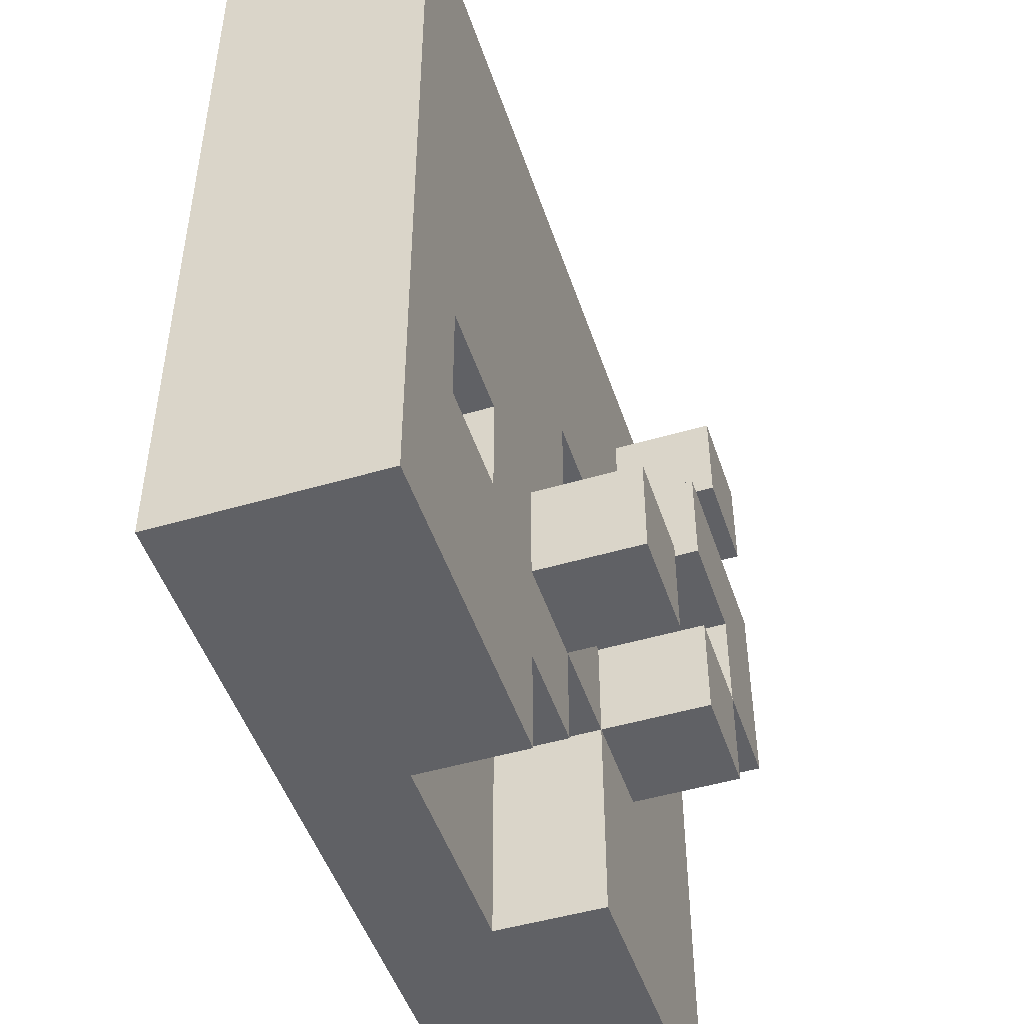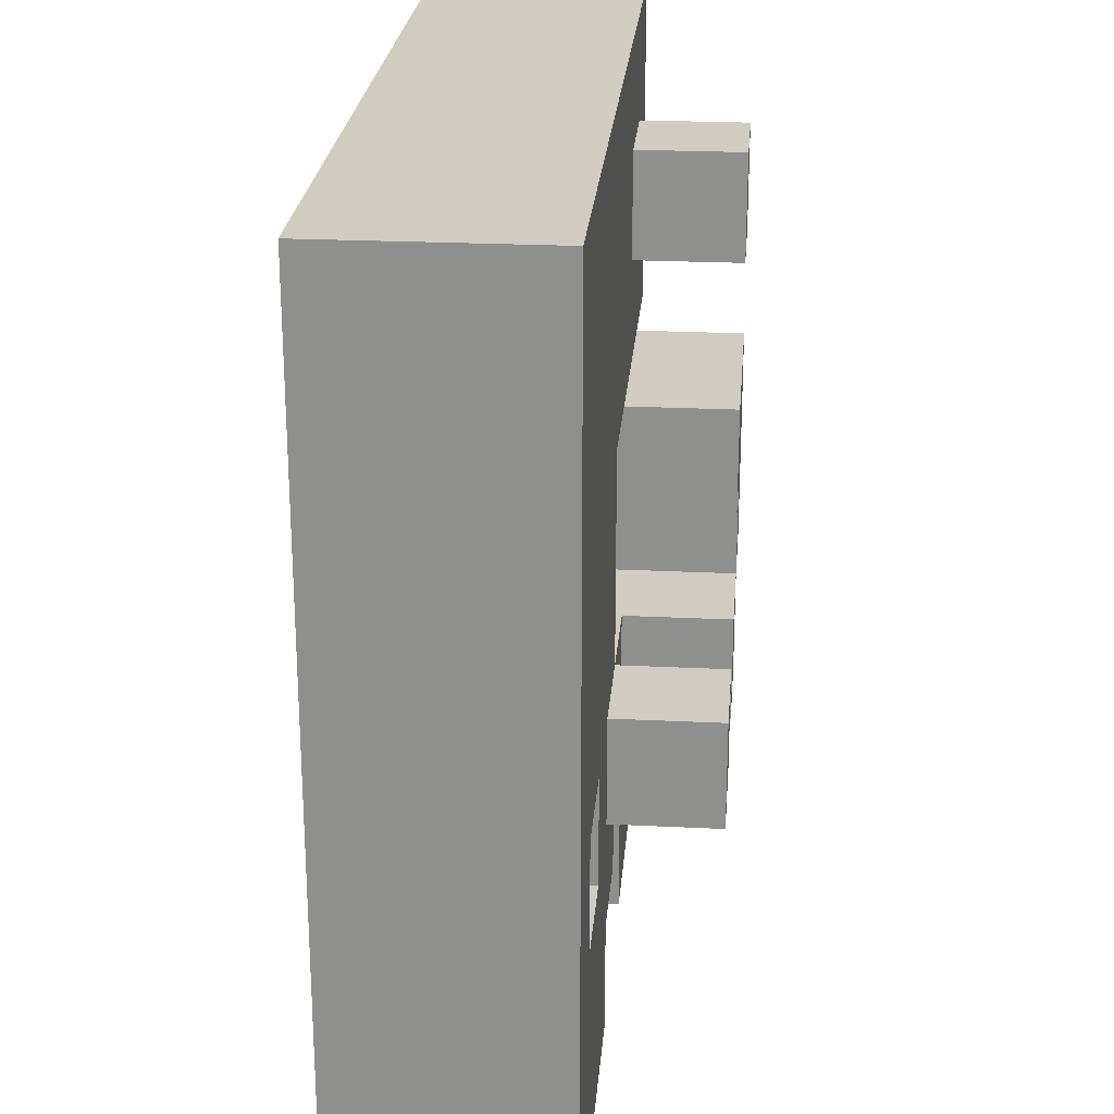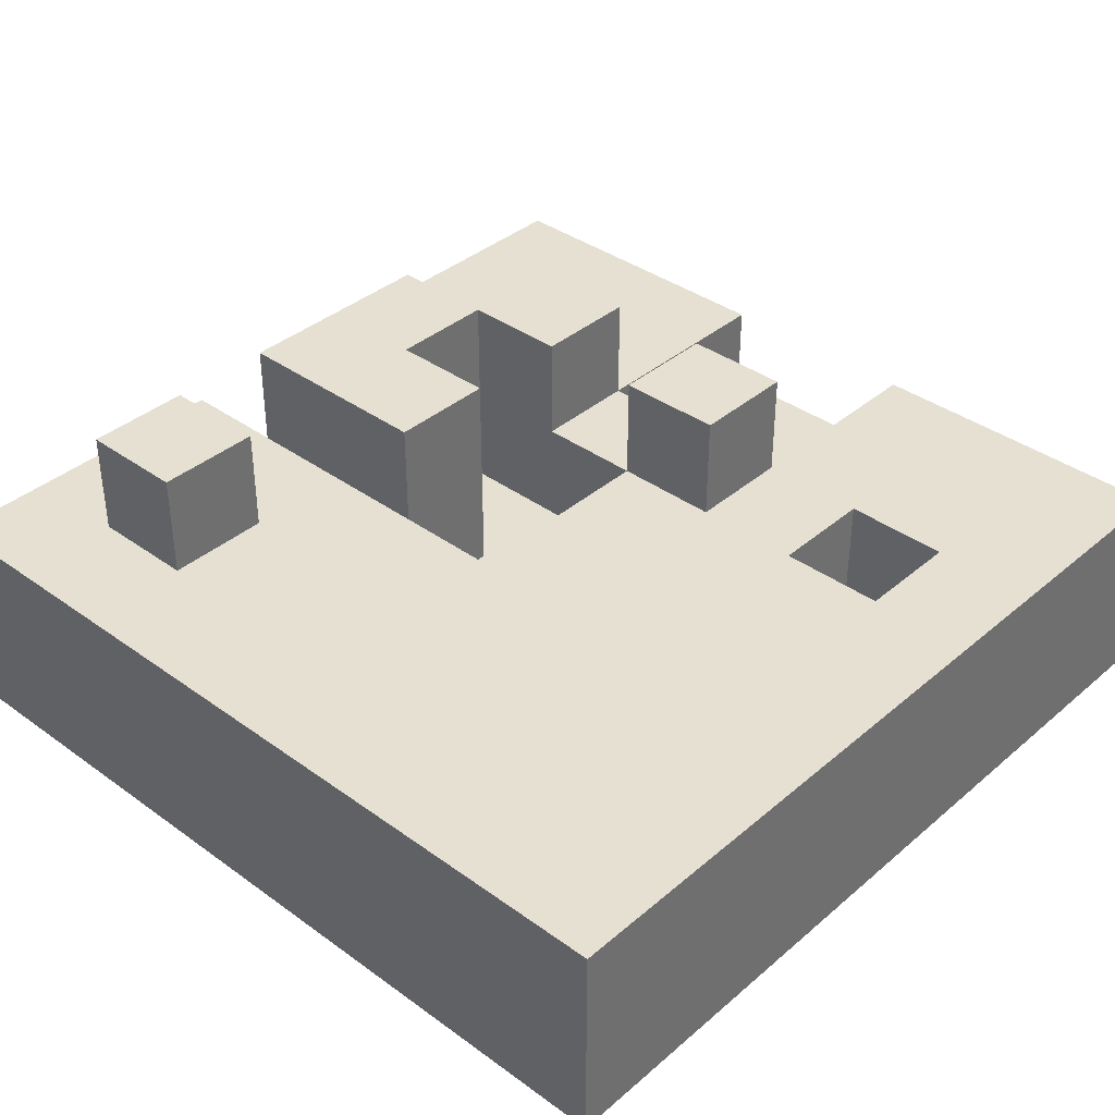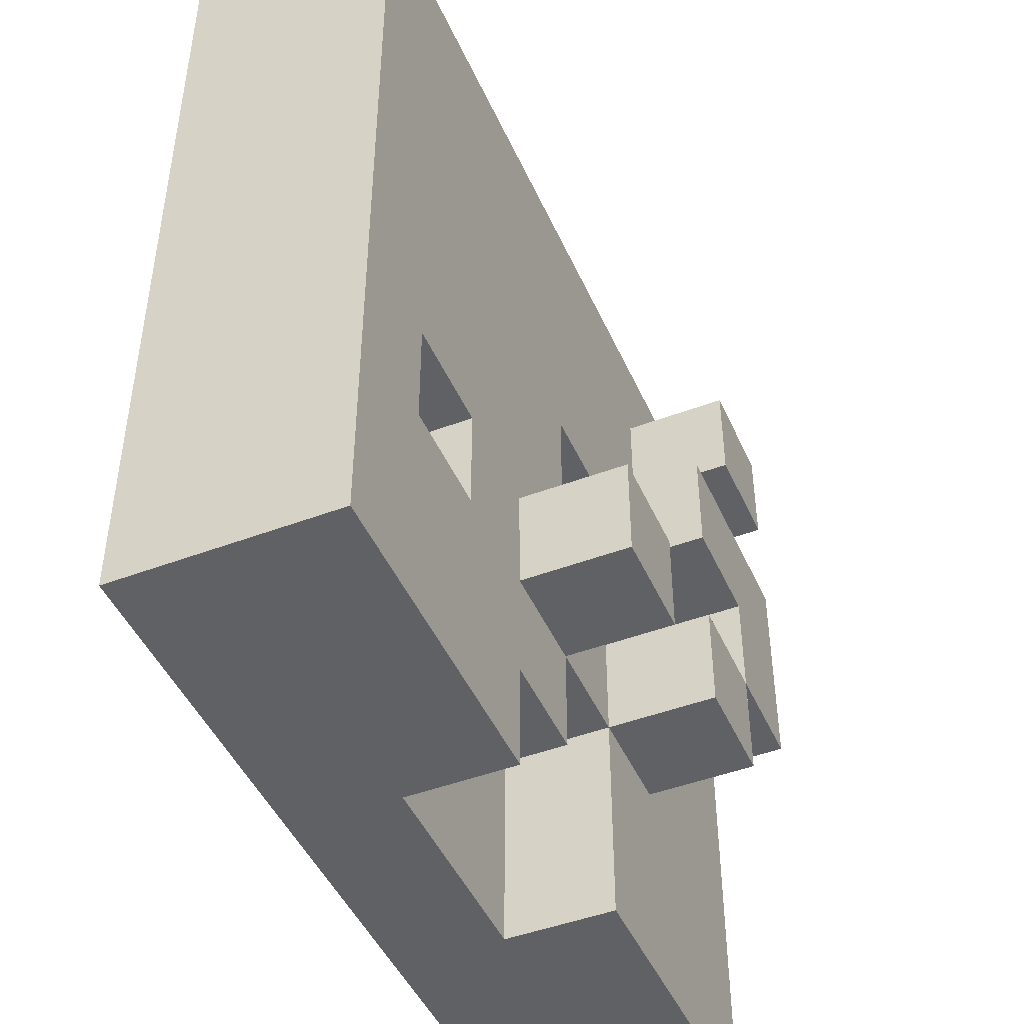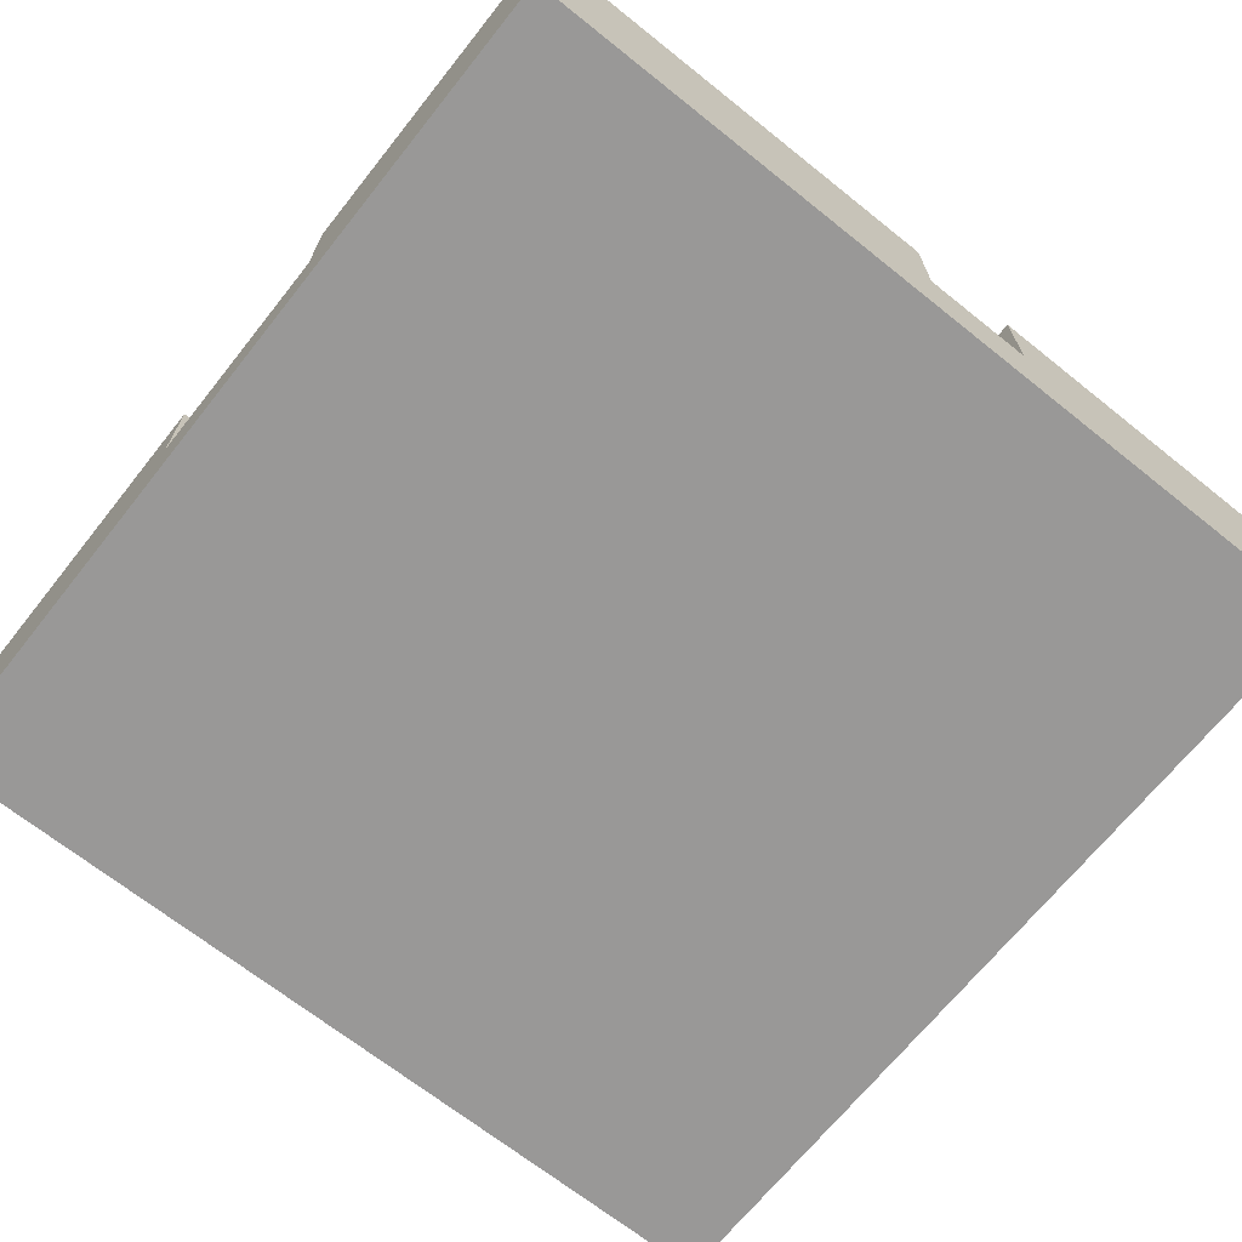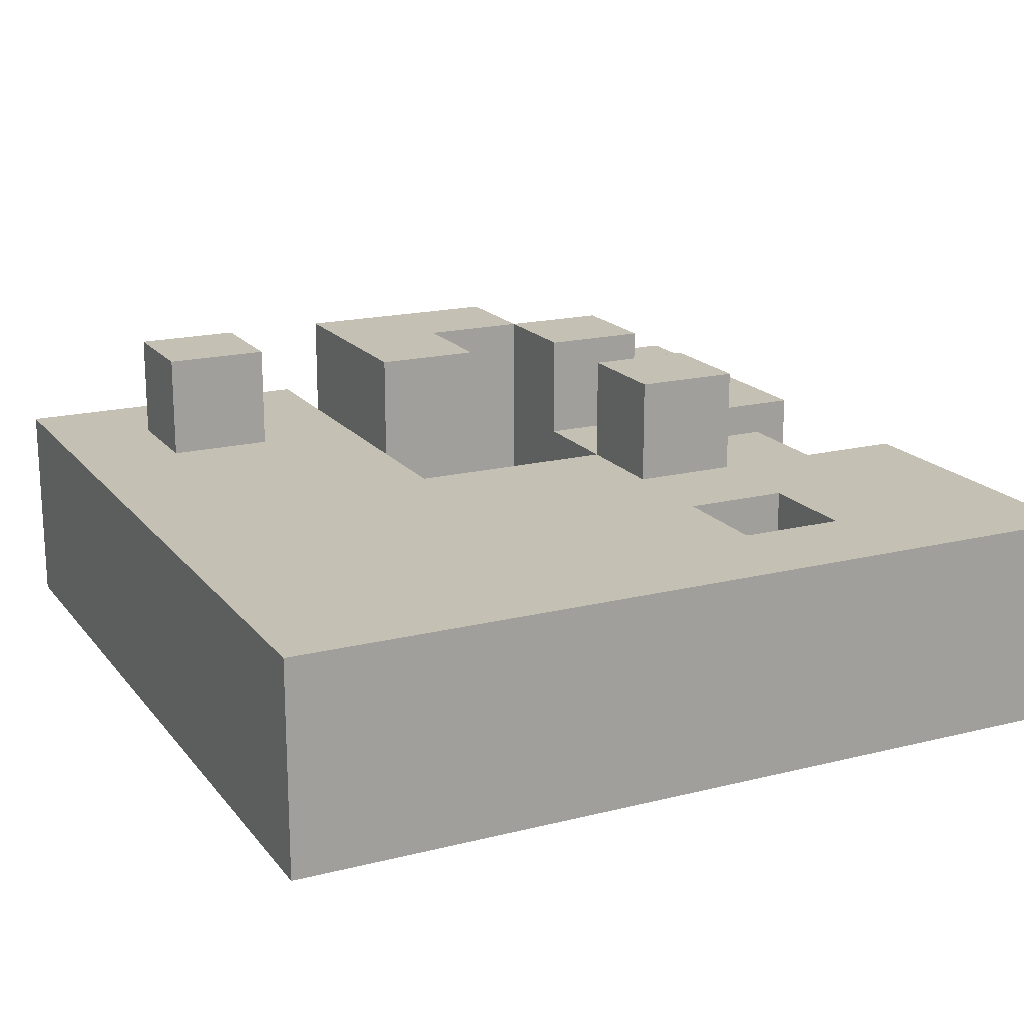
<metadata>
{"format":"obj","ext":"obj","renderer":"f3d","projection":"perspective","resolution":1024,"background":"white","views":[{"elev":-48.6,"azim":108.2,"up":"+Z"},{"elev":24.0,"azim":94.7,"up":"+Z"},{"elev":37.6,"azim":42.7,"up":"+Y"},{"elev":-46.4,"azim":113.3,"up":"+Z"},{"elev":-68.7,"azim":-128.6,"up":"+Y"},{"elev":18.0,"azim":64.0,"up":"+Y"}]}
</metadata>
<code>
o
v 0 2 0
v 0 2 -0.8
v 0 2.1 0
v 0 2.1 -0.3
v 0 2.1 -0.4
v 0 2.1 -0.8
v 0 2.2 0
v 0 2.2 -0.3
v 0 2.2 -0.4
v 0 2.2 -0.8
v 0.1 2.1 -0.3
v 0.1 2.1 -0.4
v 0.1 2.2 -0.1
v 0.1 2.2 -0.2
v 0.1 2.2 -0.3
v 0.1 2.2 -0.4
v 0.1 2.2 -0.5
v 0.1 2.3 -0.1
v 0.1 2.3 -0.2
v 0.1 2.3 -0.3
v 0.1 2.3 -0.5
v 0.2 2.2 -0.5
v 0.2 2.2 -0.6
v 0.2 2.3 -0.5
v 0.2 2.3 -0.6
v 0.4 2.1 -0.3
v 0.4 2.1 -0.5
v 0.4 2.1 -0.6
v 0.4 2.1 -0.7
v 0.4 2.2 -0.3
v 0.4 2.2 -0.5
v 0.4 2.2 -0.6
v 0.4 2.2 -0.7
v 0.4 2.3 -0.5
v 0.4 2.3 -0.6
v 0.5 2.1 -0.7
v 0.5 2.1 -0.8
v 0.5 2.2 -0.7
v 0.5 2.2 -0.8
v 0.7 2.1 -0.5
v 0.7 2.1 -0.6
v 0.7 2.2 -0.5
v 0.7 2.2 -0.6
v 0.2 2.1 -0.4
v 0.2 2.1 -0.5
v 0.2 2.2 -0.1
v 0.2 2.2 -0.2
v 0.2 2.3 -0.1
v 0.2 2.3 -0.2
v 0.2 2.3 -0.4
v 0.2 2.3 -0.5
v 0.3 2.1 -0.3
v 0.3 2.1 -0.4
v 0.3 2.1 -0.6
v 0.3 2.1 -0.8
v 0.3 2.2 -0.3
v 0.3 2.2 -0.5
v 0.3 2.2 -0.6
v 0.3 2.2 -0.8
v 0.3 2.3 -0.3
v 0.3 2.3 -0.4
v 0.3 2.3 -0.5
v 0.3 2.3 -0.6
v 0.5 2.2 -0.5
v 0.5 2.2 -0.6
v 0.5 2.3 -0.5
v 0.5 2.3 -0.6
v 0.6 2.1 -0.5
v 0.6 2.1 -0.6
v 0.6 2.2 -0.5
v 0.6 2.2 -0.6
v 0.8 2 0
v 0.8 2 -0.8
v 0.8 2.1 0
v 0.8 2.1 -0.8
v 0.8 2.2 0
v 0.8 2.2 -0.8
v 0 2 0
v 0 2.1 0
v 0 2.2 0
v 0.8 2 0
v 0.8 2.1 0
v 0.8 2.2 0
v 0.1 2.2 -0.1
v 0.1 2.3 -0.1
v 0.2 2.2 -0.1
v 0.2 2.3 -0.1
v 0.1 2.2 -0.3
v 0.1 2.3 -0.3
v 0.3 2.2 -0.3
v 0.3 2.3 -0.3
v 0 2.1 -0.4
v 0 2.2 -0.4
v 0.1 2.1 -0.4
v 0.1 2.2 -0.4
v 0.2 2.1 -0.5
v 0.2 2.3 -0.5
v 0.3 2.1 -0.5
v 0.3 2.2 -0.5
v 0.3 2.3 -0.5
v 0.4 2.1 -0.5
v 0.4 2.2 -0.5
v 0.4 2.3 -0.5
v 0.5 2.2 -0.5
v 0.5 2.3 -0.5
v 0.6 2.1 -0.6
v 0.6 2.2 -0.6
v 0.7 2.1 -0.6
v 0.7 2.2 -0.6
v 0.1 2.2 -0.2
v 0.1 2.3 -0.2
v 0.2 2.2 -0.2
v 0.2 2.3 -0.2
v 0 2.1 -0.3
v 0 2.2 -0.3
v 0.1 2.1 -0.3
v 0.1 2.2 -0.3
v 0.3 2.1 -0.3
v 0.3 2.2 -0.3
v 0.4 2.1 -0.3
v 0.4 2.2 -0.3
v 0.2 2.1 -0.4
v 0.2 2.3 -0.4
v 0.3 2.1 -0.4
v 0.3 2.3 -0.4
v 0.1 2.2 -0.5
v 0.1 2.3 -0.5
v 0.2 2.2 -0.5
v 0.2 2.3 -0.5
v 0.6 2.1 -0.5
v 0.6 2.2 -0.5
v 0.7 2.1 -0.5
v 0.7 2.2 -0.5
v 0.2 2.2 -0.6
v 0.2 2.3 -0.6
v 0.3 2.1 -0.6
v 0.3 2.2 -0.6
v 0.3 2.3 -0.6
v 0.4 2.1 -0.6
v 0.4 2.2 -0.6
v 0.4 2.3 -0.6
v 0.5 2.2 -0.6
v 0.5 2.3 -0.6
v 0.4 2.1 -0.7
v 0.4 2.2 -0.7
v 0.5 2.1 -0.7
v 0.5 2.2 -0.7
v 0 2 -0.8
v 0 2.1 -0.8
v 0 2.2 -0.8
v 0.3 2.1 -0.8
v 0.3 2.2 -0.8
v 0.5 2.1 -0.8
v 0.5 2.2 -0.8
v 0.8 2 -0.8
v 0.8 2.1 -0.8
v 0.8 2.2 -0.8
v 0 2 0
v 0.8 2 0
v 0.1 2 -0.1
v 0.2 2 -0.1
v 0.6 2 -0.1
v 0.7 2 -0.1
v 0.1 2 -0.2
v 0.2 2 -0.2
v 0.3 2 -0.2
v 0.4 2 -0.2
v 0.5 2 -0.2
v 0.6 2 -0.2
v 0.7 2 -0.2
v 0.1 2 -0.3
v 0.2 2 -0.3
v 0.5 2 -0.3
v 0.7 2 -0.3
v 0.1 2 -0.4
v 0.2 2 -0.4
v 0.4 2 -0.4
v 0.5 2 -0.4
v 0.1 2 -0.5
v 0.2 2 -0.5
v 0.3 2 -0.5
v 0.4 2 -0.5
v 0.5 2 -0.5
v 0.6 2 -0.5
v 0.2 2 -0.6
v 0.3 2 -0.6
v 0.4 2 -0.6
v 0.5 2 -0.6
v 0.6 2 -0.6
v 0.1 2 -0.7
v 0.3 2 -0.7
v 0 2 -0.8
v 0.8 2 -0.8
v 0 2.1 -0.3
v 0.1 2.1 -0.3
v 0.3 2.1 -0.3
v 0.4 2.1 -0.3
v 0 2.1 -0.4
v 0.1 2.1 -0.4
v 0.2 2.1 -0.4
v 0.3 2.1 -0.4
v 0.2 2.1 -0.5
v 0.3 2.1 -0.5
v 0.4 2.1 -0.5
v 0.6 2.1 -0.5
v 0.7 2.1 -0.5
v 0.3 2.1 -0.6
v 0.4 2.1 -0.6
v 0.6 2.1 -0.6
v 0.7 2.1 -0.6
v 0.4 2.1 -0.7
v 0.5 2.1 -0.7
v 0.3 2.1 -0.8
v 0.5 2.1 -0.8
v 0 2.2 0
v 0.8 2.2 0
v 0.1 2.2 -0.1
v 0.2 2.2 -0.1
v 0.1 2.2 -0.2
v 0.2 2.2 -0.2
v 0 2.2 -0.3
v 0.1 2.2 -0.3
v 0.3 2.2 -0.3
v 0.4 2.2 -0.3
v 0 2.2 -0.4
v 0.1 2.2 -0.4
v 0.1 2.2 -0.5
v 0.2 2.2 -0.5
v 0.3 2.2 -0.5
v 0.4 2.2 -0.5
v 0.5 2.2 -0.5
v 0.6 2.2 -0.5
v 0.7 2.2 -0.5
v 0.2 2.2 -0.6
v 0.3 2.2 -0.6
v 0.4 2.2 -0.6
v 0.5 2.2 -0.6
v 0.6 2.2 -0.6
v 0.7 2.2 -0.6
v 0.4 2.2 -0.7
v 0.5 2.2 -0.7
v 0 2.2 -0.8
v 0.3 2.2 -0.8
v 0.5 2.2 -0.8
v 0.8 2.2 -0.8
v 0.1 2.3 -0.1
v 0.2 2.3 -0.1
v 0.1 2.3 -0.2
v 0.2 2.3 -0.2
v 0.1 2.3 -0.3
v 0.3 2.3 -0.3
v 0.2 2.3 -0.4
v 0.3 2.3 -0.4
v 0.1 2.3 -0.5
v 0.2 2.3 -0.5
v 0.3 2.3 -0.5
v 0.4 2.3 -0.5
v 0.5 2.3 -0.5
v 0.2 2.3 -0.6
v 0.3 2.3 -0.6
v 0.4 2.3 -0.6
v 0.5 2.3 -0.6
f 3 2 1
f 4 2 3
f 5 2 4
f 6 2 5
f 7 4 3
f 8 4 7
f 9 6 5
f 10 6 9
f 15 12 11
f 16 12 15
f 18 14 13
f 19 14 18
f 20 17 16
f 20 16 15
f 21 17 20
f 24 23 22
f 25 23 24
f 30 27 26
f 31 27 30
f 32 29 28
f 33 29 32
f 34 32 31
f 35 32 34
f 38 37 36
f 39 37 38
f 42 41 40
f 43 41 42
f 46 47 48
f 48 47 49
f 44 45 50
f 50 45 51
f 52 53 56
f 54 55 58
f 58 55 59
f 56 53 60
f 60 53 61
f 57 58 62
f 62 58 63
f 64 65 66
f 66 65 67
f 68 69 70
f 70 69 71
f 72 73 74
f 74 73 75
f 74 75 76
f 76 75 77
f 81 79 78
f 82 80 79
f 82 79 81
f 83 80 82
f 86 85 84
f 87 85 86
f 90 89 88
f 91 89 90
f 94 93 92
f 95 93 94
f 98 97 96
f 99 97 98
f 100 97 99
f 101 99 98
f 102 99 101
f 104 103 102
f 105 103 104
f 108 107 106
f 109 107 108
f 110 111 112
f 112 111 113
f 114 115 116
f 116 115 117
f 118 119 120
f 120 119 121
f 122 123 124
f 124 123 125
f 126 127 128
f 128 127 129
f 130 131 132
f 132 131 133
f 134 135 137
f 137 135 138
f 136 137 139
f 139 137 140
f 140 141 142
f 142 141 143
f 144 145 146
f 146 145 147
f 148 149 151
f 149 150 151
f 151 150 152
f 148 151 153
f 148 153 155
f 153 154 156
f 155 153 156
f 156 154 157
f 160 159 158
f 161 159 160
f 162 159 161
f 163 159 162
f 164 160 158
f 164 161 160
f 165 162 161
f 165 161 164
f 166 162 165
f 167 162 166
f 168 162 167
f 169 163 162
f 169 162 168
f 170 159 163
f 170 163 169
f 171 164 158
f 171 165 164
f 171 166 165
f 172 166 171
f 173 169 168
f 173 168 167
f 173 170 169
f 174 159 170
f 174 170 173
f 175 172 171
f 175 171 158
f 176 166 172
f 176 172 175
f 177 173 167
f 177 174 173
f 177 167 166
f 178 174 177
f 179 175 158
f 179 176 175
f 180 166 176
f 180 176 179
f 181 178 177
f 181 166 180
f 181 177 166
f 182 178 181
f 183 174 178
f 183 178 182
f 184 174 183
f 185 182 181
f 185 180 179
f 185 181 180
f 186 182 185
f 187 183 182
f 187 182 186
f 188 184 183
f 188 183 187
f 189 174 184
f 189 184 188
f 190 179 158
f 190 186 185
f 190 185 179
f 191 188 187
f 191 186 190
f 191 187 186
f 191 189 188
f 192 190 158
f 192 191 190
f 193 189 191
f 193 191 192
f 193 159 174
f 193 174 189
f 194 195 198
f 198 195 199
f 196 197 201
f 200 201 202
f 201 197 203
f 202 201 203
f 203 197 204
f 205 206 209
f 209 206 210
f 207 208 211
f 207 211 213
f 211 212 213
f 213 212 214
f 215 216 217
f 217 216 218
f 215 217 219
f 218 216 220
f 215 219 221
f 219 220 221
f 221 220 222
f 220 216 223
f 222 220 223
f 223 216 224
f 225 226 227
f 224 216 230
f 230 216 231
f 231 216 232
f 232 216 233
f 227 228 234
f 229 230 235
f 235 230 236
f 231 232 237
f 237 232 238
f 233 216 239
f 237 238 240
f 238 239 240
f 236 237 240
f 240 239 241
f 225 227 242
f 227 234 242
f 234 235 242
f 242 235 243
f 241 239 244
f 239 216 245
f 244 239 245
f 246 247 248
f 248 247 249
f 250 251 252
f 252 251 253
f 250 252 254
f 254 252 255
f 255 256 259
f 259 256 260
f 257 258 261
f 261 258 262

</code>
